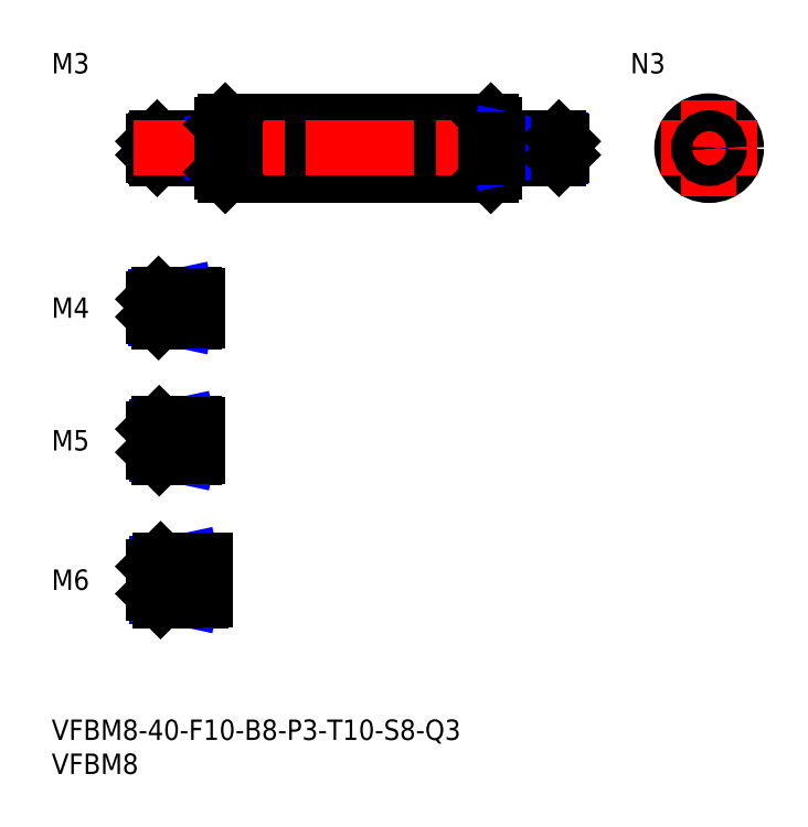
<metadata>
{"format":"dxf","ext":"dxf","renderer":"ezdxf+matplotlib","layout":"modelspace","background":"white","min_lineweight":24,"dpi":150}
</metadata>
<code>
0
SECTION
2
ENTITIES
0
INSERT
8
MSM_CONTINUOUS
2
*U12
10
0
20
0
30
0
0
INSERT
8
MSM_CONTINUOUS
2
*U13
10
0
20
0
30
0
0
INSERT
8
MSM_CONTINUOUS
2
*U14
10
0
20
0
30
0
0
LINE
8
MSM_CENTER
10
13
20
20.5
30
0
11
24.5
21
20.5
31
0
0
INSERT
8
MSM_CONTINUOUS
2
*U15
10
0
20
0
30
0
0
LINE
8
MSM_CENTER
10
13
20
41
30
0
11
23.5
21
41
31
0
0
INSERT
8
MSM_CONTINUOUS
2
*U16
10
0
20
0
30
0
0
LINE
8
MSM_CENTER
10
13
20
60.5
30
0
11
23.5
21
60.5
31
0
0
INSERT
8
MSM_CONTINUOUS
2
*U17
10
0
20
0
30
0
0
LINE
8
MSM_CONTINUOUS
10
24.5
20
85.5
30
0
11
15.5
21
85.5
31
0
0
LINE
8
MSM_NARROW
10
23
20
85.23
30
0
11
15.23
21
85.23
31
0
0
LINE
8
MSM_NARROW
10
23
20
82.77
30
0
11
15.23
21
82.77
31
0
0
LINE
8
MSM_CONTINUOUS
10
24.5
20
82.5
30
0
11
15.5
21
82.5
31
0
0
LINE
8
MSM_CONTINUOUS
10
15
20
83
30
0
11
15
21
85
31
0
0
LINE
8
MSM_CONTINUOUS
10
21
20
62.5
30
0
11
15.7
21
62.5
31
0
0
LINE
8
MSM_NARROW
10
18
20
62.12
30
0
11
15.32
21
62.12
31
0
0
LINE
8
MSM_NARROW
10
18
20
58.88
30
0
11
15.32
21
58.88
31
0
0
LINE
8
MSM_CONTINUOUS
10
21
20
58.5
30
0
11
15.7
21
58.5
31
0
0
LINE
8
MSM_CONTINUOUS
10
15
20
59.2
30
0
11
15
21
61.8
31
0
0
LINE
8
MSM_CONTINUOUS
10
21
20
43.5
30
0
11
15.8
21
43.5
31
0
0
LINE
8
MSM_NARROW
10
18
20
43.07
30
0
11
15.37
21
43.07
31
0
0
LINE
8
MSM_NARROW
10
18
20
38.93
30
0
11
15.37
21
38.93
31
0
0
LINE
8
MSM_CONTINUOUS
10
21
20
38.5
30
0
11
15.8
21
38.5
31
0
0
LINE
8
MSM_CONTINUOUS
10
15
20
39.3
30
0
11
15
21
42.7
31
0
0
LINE
8
MSM_CONTINUOUS
10
22
20
23.5
30
0
11
16
21
23.5
31
0
0
LINE
8
MSM_NARROW
10
18
20
22.96
30
0
11
15.46
21
22.96
31
0
0
LINE
8
MSM_NARROW
10
18
20
18.04
30
0
11
15.46
21
18.04
31
0
0
LINE
8
MSM_CONTINUOUS
10
22
20
17.5
30
0
11
16
21
17.5
31
0
0
LINE
8
MSM_CONTINUOUS
10
15
20
22.5
30
0
11
15
21
18.5
31
0
0
LINE
8
MSM_CONTINUOUS
10
24.5
20
85.5
30
0
11
24.5
21
82.5
31
0
0
LINE
8
MSM_CONTINUOUS
10
21
20
62.5
30
0
11
21
21
58.5
31
0
0
LINE
8
MSM_CONTINUOUS
10
21
20
43.5
30
0
11
21
21
38.5
31
0
0
LINE
8
MSM_CONTINUOUS
10
22
20
23.5
30
0
11
22
21
17.5
31
0
0
LINE
8
MSM_CONTINUOUS
10
23
20
85.5
30
0
11
23
21
82.5
31
0
0
LINE
8
MSM_CONTINUOUS
10
18
20
62.5
30
0
11
18
21
58.5
31
0
0
LINE
8
MSM_CONTINUOUS
10
18
20
43.5
30
0
11
18
21
38.5
31
0
0
LINE
8
MSM_NARROW
10
23
20
85.23
30
0
11
24.25
21
85.5
31
0
0
LINE
8
MSM_NARROW
10
23
20
82.77
30
0
11
24.25
21
82.5
31
0
0
LINE
8
MSM_NARROW
10
18
20
62.12
30
0
11
19.75
21
62.5
31
0
0
LINE
8
MSM_NARROW
10
18
20
58.88
30
0
11
19.75
21
58.5
31
0
0
LINE
8
MSM_NARROW
10
18
20
43.07
30
0
11
20
21
43.5
31
0
0
LINE
8
MSM_NARROW
10
18
20
38.93
30
0
11
20
21
38.5
31
0
0
LINE
8
MSM_NARROW
10
18
20
22.96
30
0
11
20.5
21
23.5
31
0
0
LINE
8
MSM_NARROW
10
18
20
18.04
30
0
11
20.5
21
17.5
31
0
0
LINE
8
MSM_CONTINUOUS
10
15.5
20
85.5
30
0
11
15
21
85
31
0
0
LINE
8
MSM_CONTINUOUS
10
15.5
20
82.5
30
0
11
15
21
83
31
0
0
LINE
8
MSM_CONTINUOUS
10
15.7
20
62.5
30
0
11
15
21
61.8
31
0
0
LINE
8
MSM_CONTINUOUS
10
15.7
20
58.5
30
0
11
15
21
59.2
31
0
0
LINE
8
MSM_CONTINUOUS
10
15.8
20
43.5
30
0
11
15
21
42.7
31
0
0
LINE
8
MSM_CONTINUOUS
10
15.8
20
38.5
30
0
11
15
21
39.3
31
0
0
LINE
8
MSM_CONTINUOUS
10
15.8
20
43.5
30
0
11
15.8
21
38.5
31
0
0
LINE
8
MSM_CONTINUOUS
10
15.7
20
62.5
30
0
11
15.7
21
58.5
31
0
0
LINE
8
MSM_CONTINUOUS
10
15.5
20
85.5
30
0
11
15.5
21
82.5
31
0
0
LINE
8
MSM_CONTINUOUS
10
16
20
23.5
30
0
11
15
21
22.5
31
0
0
LINE
8
MSM_CONTINUOUS
10
16
20
17.5
30
0
11
15
21
18.5
31
0
0
LINE
8
MSM_CONTINUOUS
10
16
20
23.5
30
0
11
16
21
17.5
31
0
0
LINE
8
MSM_CONTINUOUS
10
18
20
23.5
30
0
11
18
21
17.5
31
0
0
LINE
8
MSM_CONTINUOUS
10
24.5
20
85.4
30
0
11
25
21
85.4
31
0
0
LINE
8
MSM_CONTINUOUS
10
24.5
20
82.6
30
0
11
25
21
82.6
31
0
0
LINE
8
MSM_CONTINUOUS
10
21
20
62.4
30
0
11
21.5
21
62.4
31
0
0
LINE
8
MSM_CONTINUOUS
10
21
20
58.6
30
0
11
21.5
21
58.6
31
0
0
LINE
8
MSM_CONTINUOUS
10
21.5
20
62.4
30
0
11
21.5
21
58.6
31
0
0
LINE
8
MSM_CONTINUOUS
10
21
20
43.4
30
0
11
21.5
21
43.4
31
0
0
LINE
8
MSM_CONTINUOUS
10
21
20
38.6
30
0
11
21.5
21
38.6
31
0
0
LINE
8
MSM_CONTINUOUS
10
21.5
20
43.4
30
0
11
21.5
21
38.6
31
0
0
LINE
8
MSM_CONTINUOUS
10
22
20
23.4
30
0
11
22.5
21
23.4
31
0
0
LINE
8
MSM_CONTINUOUS
10
22
20
17.6
30
0
11
22.5
21
17.6
31
0
0
LINE
8
MSM_CONTINUOUS
10
22.5
20
23.4
30
0
11
22.5
21
17.6
31
0
0
LINE
8
MSM_CONTINUOUS
10
25.5
20
88
30
0
11
64.5
21
88
31
0
0
LINE
8
MSM_CONTINUOUS
10
25.5
20
80
30
0
11
64.5
21
80
31
0
0
LINE
8
MSM_CENTER
10
12
20
84
30
0
11
78
21
84
31
0
0
LINE
8
MSM_CONTINUOUS
10
25
20
87.5
30
0
11
25
21
80.5
31
0
0
LINE
8
MSM_CONTINUOUS
10
65
20
87.5
30
0
11
65
21
80.5
31
0
0
CIRCLE
8
MSM_CONTINUOUS
10
96.56
20
84
30
0
40
4
0
LINE
8
MSM_CENTER
10
96.56
20
91
30
0
11
96.56
21
77
31
0
0
LINE
8
MSM_CENTER
10
89.56
20
84
30
0
11
103.6
21
84
31
0
0
LINE
8
MSM_CONTINUOUS
10
25.5
20
88
30
0
11
25.5
21
80
31
0
0
LINE
8
MSM_CONTINUOUS
10
64.5
20
88
30
0
11
64.5
21
80
31
0
0
LINE
8
MSM_CONTINUOUS
10
25
20
87.5
30
0
11
25.5
21
88
31
0
0
LINE
8
MSM_CONTINUOUS
10
25
20
80.5
30
0
11
25.5
21
80
31
0
0
LINE
8
MSM_CONTINUOUS
10
64.5
20
88
30
0
11
65
21
87.5
31
0
0
LINE
8
MSM_CONTINUOUS
10
64.5
20
80
30
0
11
65
21
80.5
31
0
0
INSERT
8
MSM_CONTINUOUS
2
*U18
10
0
20
0
30
0
0
LINE
8
MSM_CONTINUOUS
10
65.5
20
85.5
30
0
11
74.5
21
85.5
31
0
0
LINE
8
MSM_NARROW
10
67
20
85.23
30
0
11
74.77
21
85.23
31
0
0
LINE
8
MSM_NARROW
10
67
20
82.77
30
0
11
74.77
21
82.77
31
0
0
LINE
8
MSM_CONTINUOUS
10
65.5
20
82.5
30
0
11
74.5
21
82.5
31
0
0
LINE
8
MSM_CONTINUOUS
10
75
20
83
30
0
11
75
21
85
31
0
0
LINE
8
MSM_CONTINUOUS
10
65.5
20
85.5
30
0
11
65.5
21
82.5
31
0
0
LINE
8
MSM_CONTINUOUS
10
67
20
85.5
30
0
11
67
21
82.5
31
0
0
LINE
8
MSM_NARROW
10
67
20
85.23
30
0
11
65.75
21
85.5
31
0
0
LINE
8
MSM_NARROW
10
67
20
82.77
30
0
11
65.75
21
82.5
31
0
0
LINE
8
MSM_CONTINUOUS
10
74.5
20
85.5
30
0
11
75
21
85
31
0
0
LINE
8
MSM_CONTINUOUS
10
74.5
20
82.5
30
0
11
75
21
83
31
0
0
LINE
8
MSM_CONTINUOUS
10
74.5
20
85.5
30
0
11
74.5
21
82.5
31
0
0
LINE
8
MSM_CONTINUOUS
10
65.5
20
85.4
30
0
11
65
21
85.4
31
0
0
LINE
8
MSM_CONTINUOUS
10
65.5
20
82.6
30
0
11
65
21
82.6
31
0
0
CIRCLE
8
MSM_NARROW
10
96.56
20
84
30
0
40
1.23
0
CIRCLE
8
MSM_CONTINUOUS
10
96.56
20
84
30
0
40
1.5
0
ENDSEC
0
EOF

</code>
